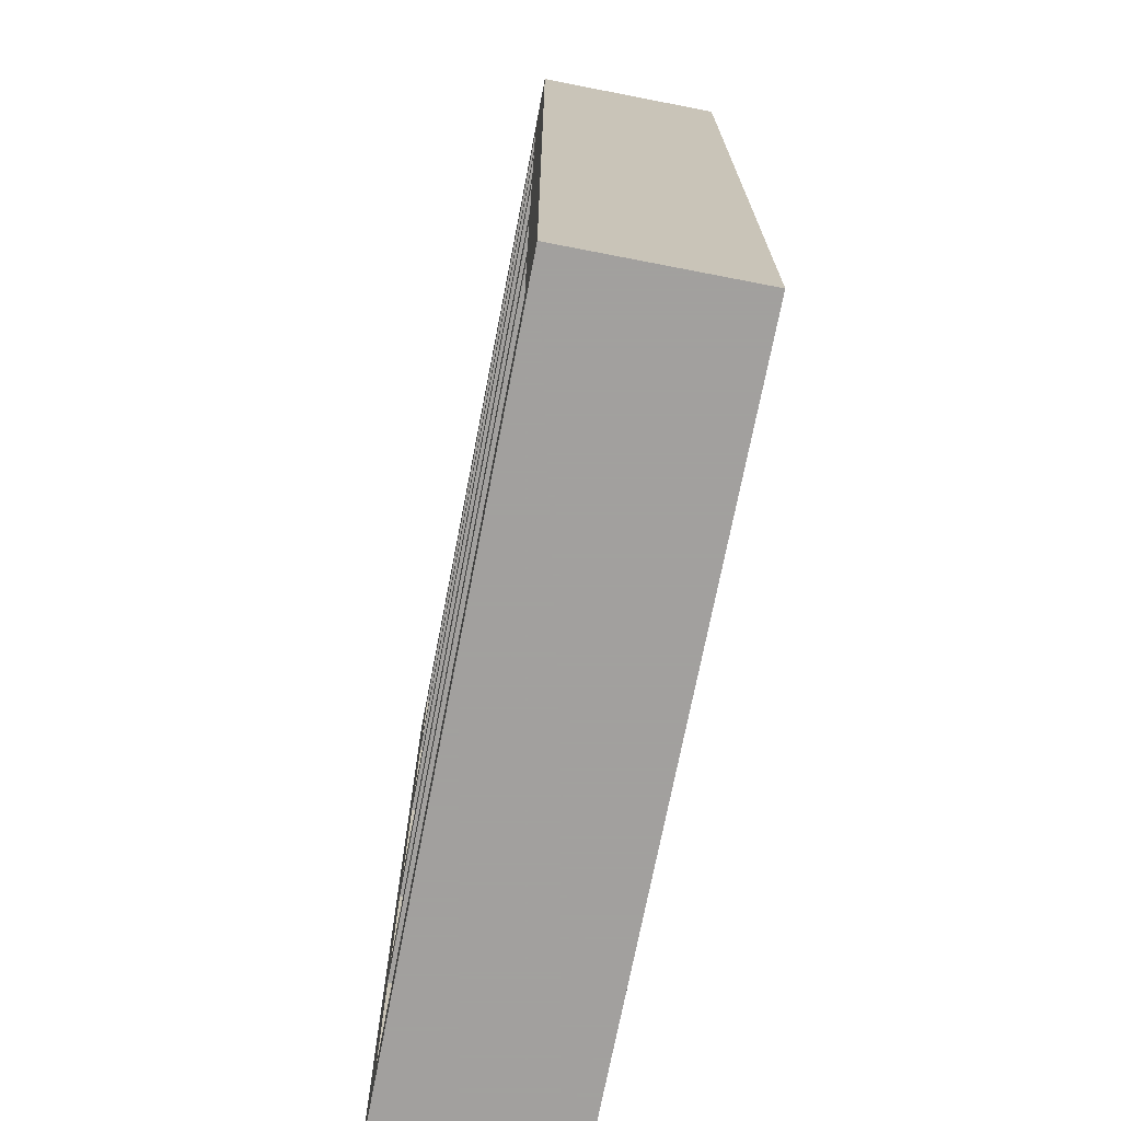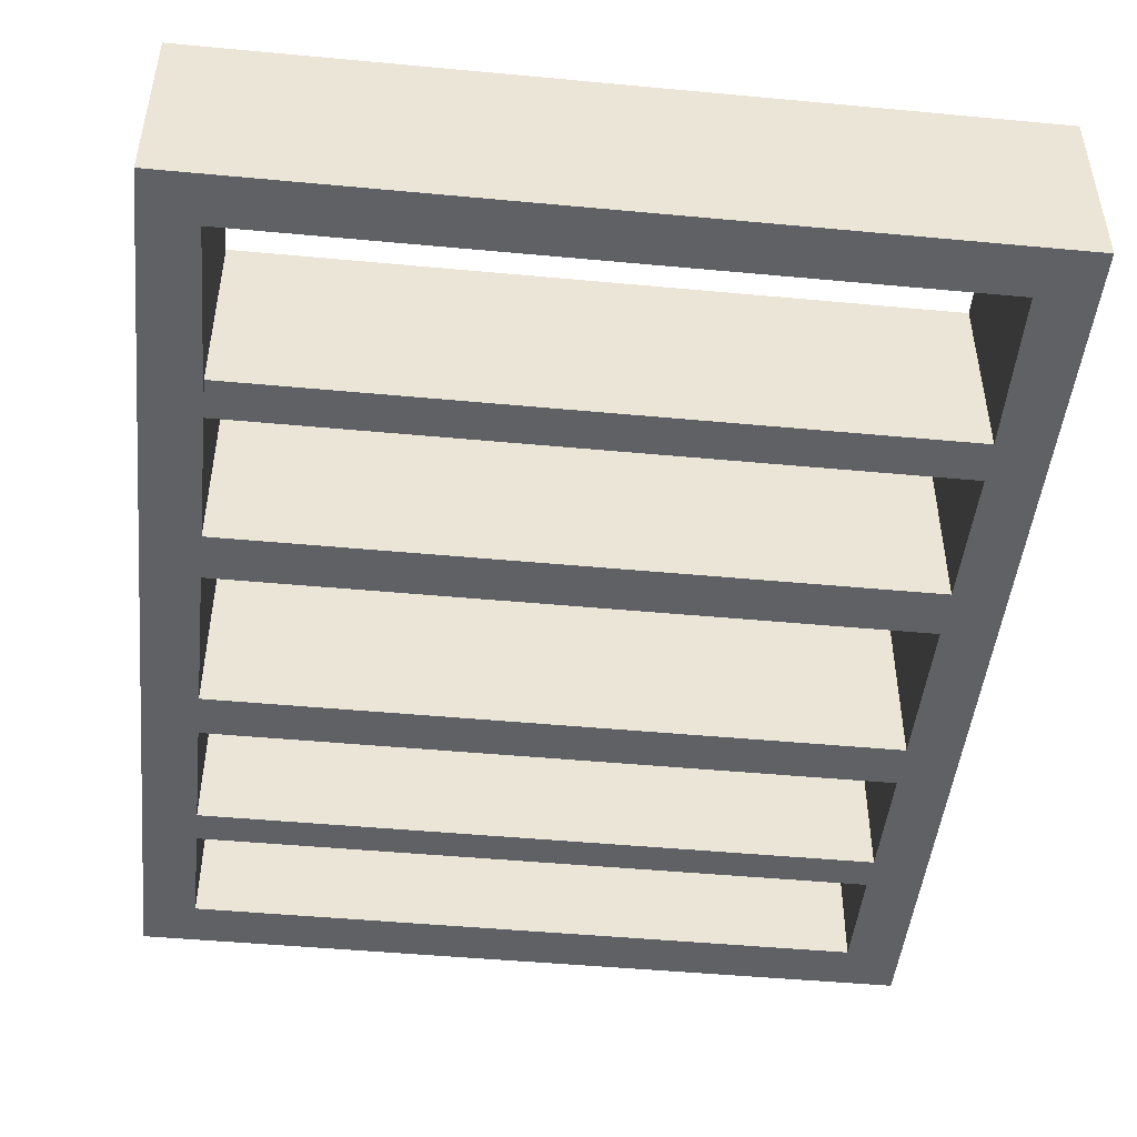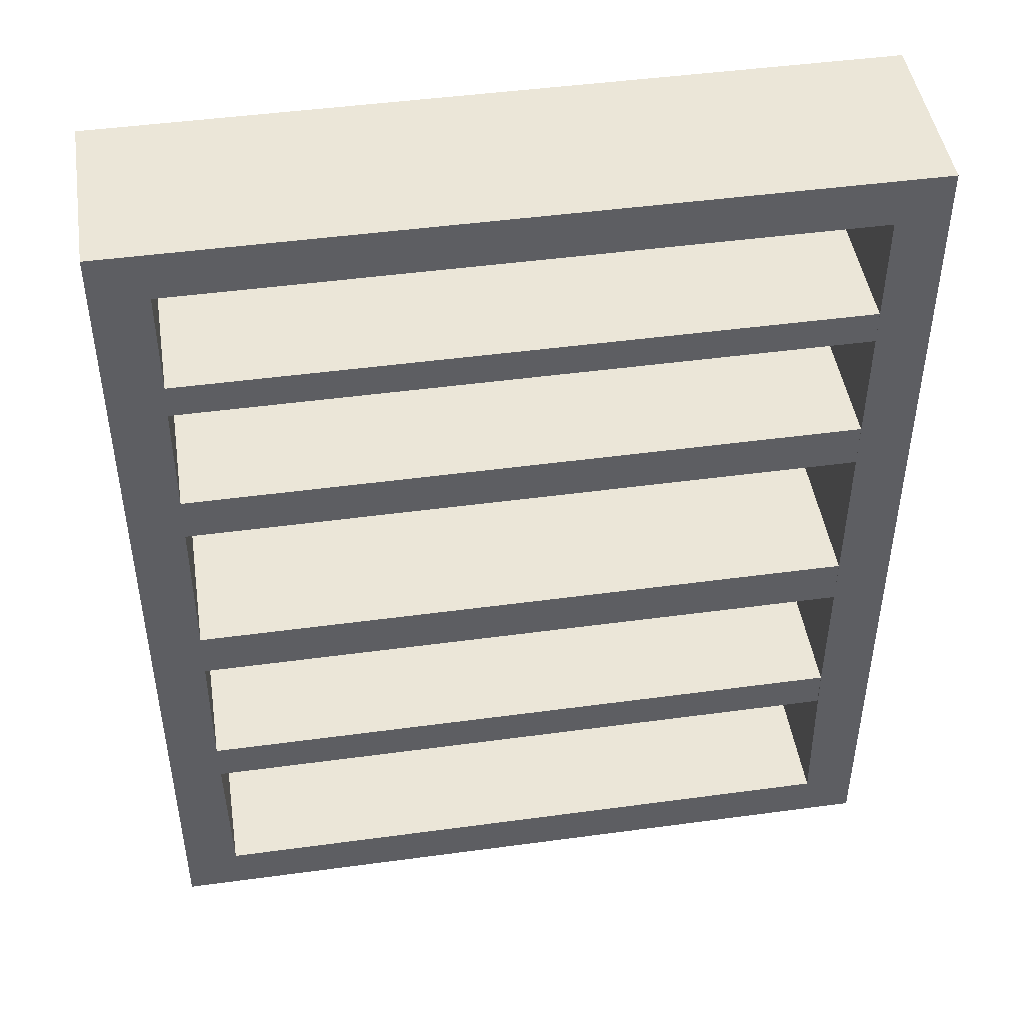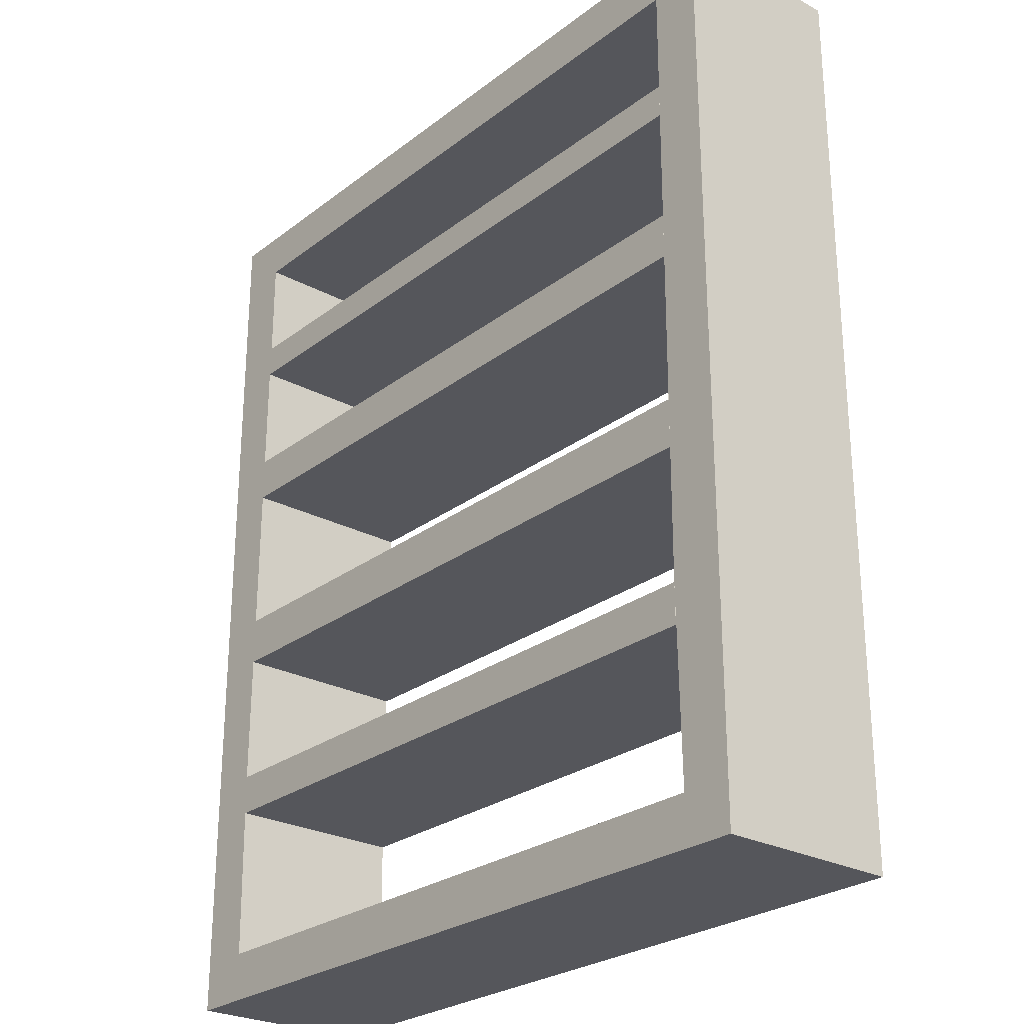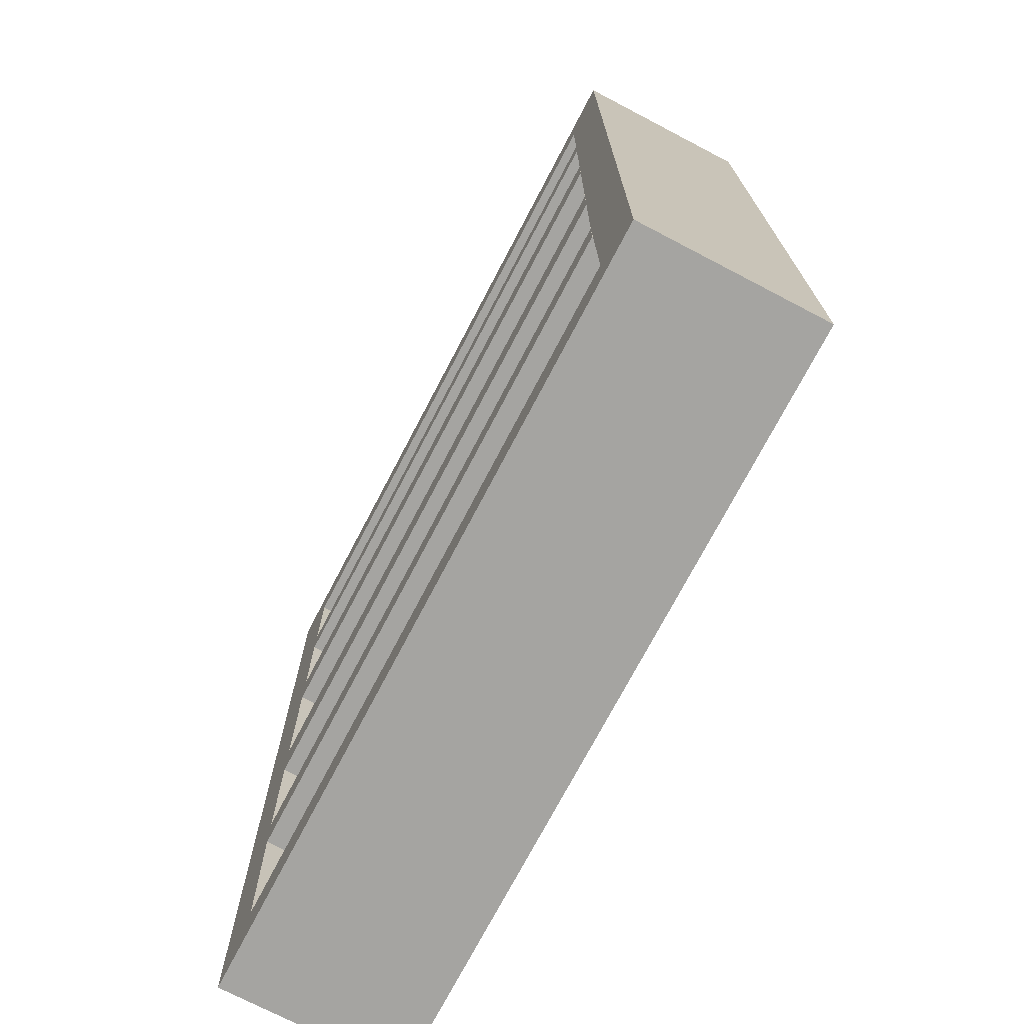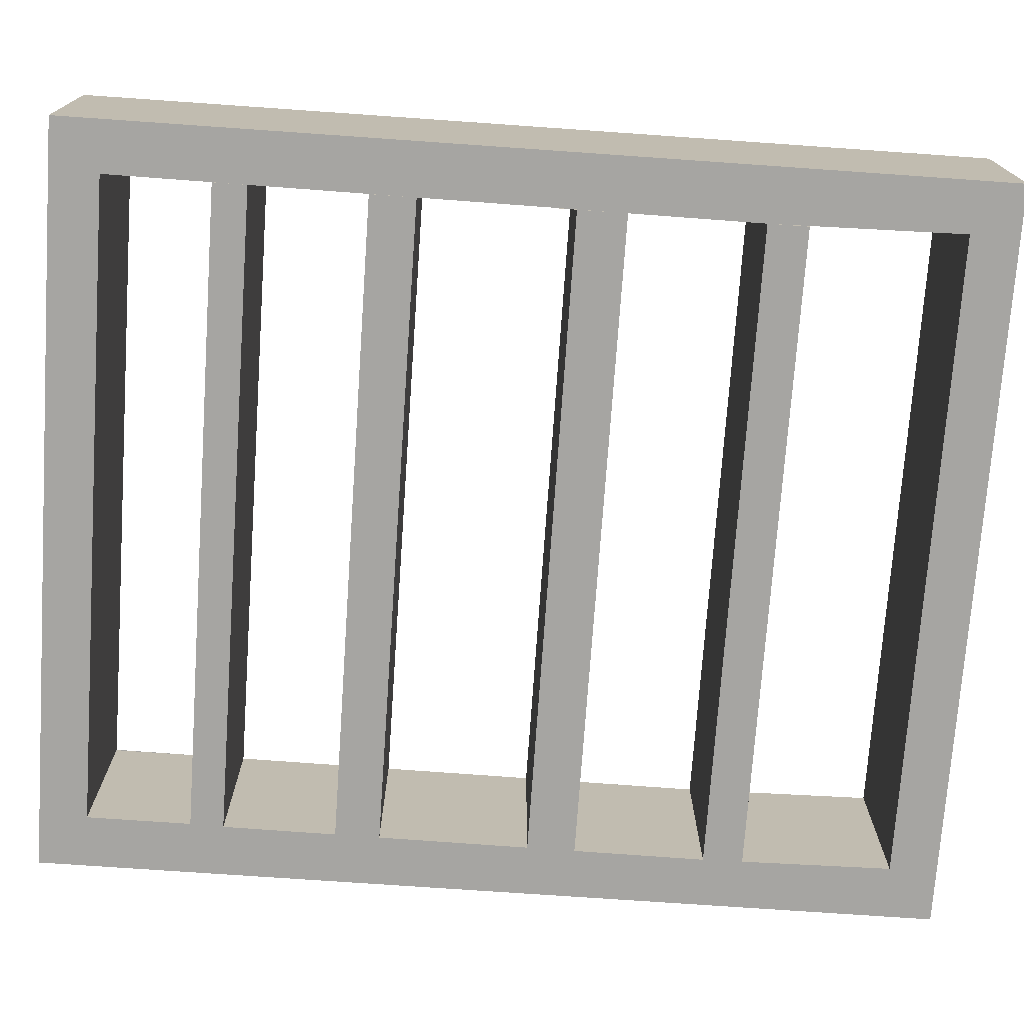
<metadata>
{"format":"obj","ext":"obj","renderer":"f3d","projection":"perspective","resolution":1024,"background":"white","views":[{"elev":-71.9,"azim":79.0,"up":"+Z"},{"elev":-47.5,"azim":174.0,"up":"+Y"},{"elev":46.4,"azim":-8.8,"up":"+Z"},{"elev":-26.2,"azim":49.9,"up":"+Z"},{"elev":-73.2,"azim":62.4,"up":"+Z"},{"elev":-73.8,"azim":86.0,"up":"+Y"}]}
</metadata>
<code>
v -0.8447 -0.1905 0.4566
v -0.8447 -0.1905 0.4566
v -0.8447 -0.1905 0.4566
v -0.8447 -0.1905 0.4566
v -0.8465 -0.1905 0.08135
v -0.8465 -0.1905 0.08135
v -0.8465 -0.1905 0.08135
v -0.8465 -0.1905 0.08135
v -0.846 -0.1905 0.1876
v -0.846 -0.1905 0.1876
v -0.8447 0.2378 0.4566
v -0.8447 0.2378 0.4566
v -0.8447 0.2378 0.4566
v -0.8447 0.2378 0.4566
v 0.6986 -0.1905 0.08135
v 0.6986 -0.1905 0.08135
v 0.6986 -0.1905 0.08135
v 0.6986 -0.1905 0.08135
v 0.6986 -0.1905 0.08135
v -0.8465 -0.1905 0.1876
v -0.8465 -0.1905 0.1876
v -0.8465 -0.1905 0.1876
v -0.9691 -0.1905 0.8975
v -0.9691 -0.1905 0.8975
v -0.9691 -0.1905 0.8975
v 0.7004 -0.1905 0.4566
v 0.7004 -0.1905 0.4566
v 0.7004 -0.1905 0.4566
v 0.7004 -0.1905 0.4566
v 0.7004 -0.1905 0.4566
v 0.7004 -0.1905 0.4566
v -0.8447 0.2378 0.5358
v -0.8447 0.2378 0.5358
v -0.8447 0.2378 0.5358
v -0.846 0.2378 0.1876
v -0.846 0.2378 0.1876
v -0.846 0.2378 0.1876
v 0.6986 -0.1905 0.1876
v 0.6986 -0.1905 0.1876
v 0.6986 -0.1905 0.1876
v 0.6986 -0.1905 0.1876
v -0.8465 0.2378 0.08135
v -0.8465 0.2378 0.08135
v -0.8465 0.2378 0.08135
v -0.8465 0.2378 0.08135
v -0.8465 0.2378 0.08135
v -0.8465 0.2378 0.1876
v -0.8465 0.2378 0.1876
v -0.8465 0.2378 0.1876
v -0.8447 -0.1905 0.5358
v -0.8447 -0.1905 0.5358
v -0.8447 -0.1905 0.5358
v 0.7004 0.2378 0.4566
v 0.7004 0.2378 0.4566
v 0.7004 0.2378 0.4566
v 0.7004 0.2378 0.4566
v 0.7004 0.2378 0.4566
v 0.7004 0.2378 0.4566
v 0.7004 -0.1905 0.5358
v 0.7004 -0.1905 0.5358
v 0.7004 -0.1905 0.5358
v 0.7004 -0.1905 0.5358
v -0.8444 0.2378 0.5358
v -0.8444 0.2378 0.5358
v -0.8444 0.2378 0.5358
v -0.9691 0.2378 0.8975
v -0.9691 0.2378 0.8975
v -0.9691 0.2378 0.8975
v 0.6986 -0.1455 0.1876
v 0.6986 -0.1455 0.1876
v 0.6986 0.2378 0.08135
v 0.6986 0.2378 0.08135
v 0.6986 0.2378 0.08135
v 0.6986 0.2378 0.08135
v 0.6986 0.2378 0.08135
v -0.848 -0.1905 -0.2329
v -0.848 -0.1905 -0.2329
v -0.8444 -0.1905 0.5358
v -0.8444 -0.1905 0.5358
v -0.8444 -0.1905 0.5358
v -0.8444 -0.1905 0.5358
v 0.7004 -0.1455 0.4566
v 0.7004 -0.1455 0.4566
v 0.7004 -0.1455 0.4566
v 0.7004 0.2378 0.5358
v 0.7004 0.2378 0.5358
v 0.7004 0.2378 0.5358
v 0.7004 0.2378 0.5358
v 0.7004 -0.1455 0.5358
v 0.7004 -0.1455 0.5358
v -0.8426 0.2378 0.8975
v -0.8426 0.2378 0.8975
v 0.6986 0.2378 0.1876
v 0.6986 0.2378 0.1876
v 0.6986 0.2378 0.1876
v 0.6986 0.2378 0.1876
v 0.6986 -0.1455 0.08135
v 0.6986 -0.1455 0.08135
v 0.6986 -0.1455 0.08135
v -0.8482 0.2378 -0.2754
v -0.8482 0.2378 -0.2754
v -0.8482 0.2378 -0.2754
v -0.8482 0.2378 -0.2754
v -0.8487 -0.1905 -0.2329
v -0.8426 -0.1905 0.8975
v -0.8426 -0.1905 0.8975
v -0.8426 -0.1905 0.8975
v -0.8426 -0.1905 0.8975
v 0.7023 -0.1455 0.8318
v -0.8426 -0.1905 0.5358
v -0.8426 -0.1905 0.5358
v -0.8426 -0.1905 0.5358
v -0.8426 -0.1905 0.5358
v 0.6963 -0.1455 -0.3894
v 0.6963 -0.1455 -0.3894
v 0.6963 -0.1455 -0.3894
v 0.6963 0.2378 -0.3894
v 0.6963 0.2378 -0.3894
v 0.6963 0.2378 -0.3894
v 0.6963 0.2378 -0.3894
v 0.6963 0.2378 -0.3894
v -0.8482 -0.1905 -0.2754
v -0.8482 -0.1905 -0.2754
v -0.8482 -0.1905 -0.2754
v -0.848 0.2378 -0.2329
v -0.848 0.2378 -0.2329
v -0.8487 0.2378 -0.2329
v -0.8487 -0.1905 -0.3894
v -0.8487 -0.1905 -0.3894
v -0.8487 -0.1905 -0.3894
v 0.7023 -0.1905 0.8318
v 0.7023 -0.1905 0.8318
v 0.7023 -0.1905 0.8318
v 0.8231 -0.1905 0.8975
v 0.8231 -0.1905 0.8975
v 0.8231 -0.1905 0.8975
v 0.8231 0.2378 0.8975
v 0.8231 0.2378 0.8975
v 0.8231 0.2378 0.8975
v 0.7023 0.2378 0.8318
v 0.7023 0.2378 0.8318
v 0.7023 0.2378 0.8318
v -0.8444 0.2378 0.7835
v -0.9691 0.2378 -1.267
v -0.9691 0.2378 -1.267
v -0.9691 0.2378 -1.267
v 0.6963 -0.1905 -0.3894
v 0.6963 -0.1905 -0.3894
v 0.6963 -0.1905 -0.3894
v 0.6963 -0.1905 -0.3894
v 0.6963 -0.1905 -0.3894
v 0.6968 0.2378 -0.2754
v -0.8487 0.2378 -0.3894
v -0.8487 0.2378 -0.3894
v -0.8487 0.2378 -0.3894
v 0.6963 0.2378 -0.2754
v 0.6963 0.2378 -0.2754
v 0.6963 0.2378 -0.2754
v 0.6963 0.2378 -0.2754
v -0.8502 -0.1905 -0.7006
v -0.8502 -0.1905 -0.7006
v -0.8502 -0.1905 -0.7006
v 0.7023 0.2378 0.8975
v 0.7023 0.2378 0.8975
v -0.8426 -0.1905 0.7835
v -0.8426 -0.1905 0.7835
v -0.8426 -0.1905 0.7835
v -0.8426 -0.1905 0.7835
v 0.702 -0.1905 0.7835
v 0.702 -0.1905 0.7835
v 0.702 -0.1905 0.7835
v 0.7023 -0.1455 0.7835
v 0.7023 -0.1455 0.7835
v 0.7023 -0.1905 0.7835
v 0.7023 -0.1905 0.7835
v 0.7023 -0.1905 0.7835
v 0.7023 -0.1905 0.7835
v 0.7023 0.2378 0.7835
v 0.7023 0.2378 0.7835
v 0.7023 0.2378 0.7835
v 0.7023 0.2378 0.7835
v 0.702 0.2378 0.7835
v 0.702 0.2378 0.7835
v 0.702 0.2378 0.7835
v -0.9691 -0.1905 -1.267
v -0.9691 -0.1905 -1.267
v -0.9691 -0.1905 -1.267
v -0.8426 0.2378 -1.153
v -0.8426 0.2378 -1.153
v -0.8426 0.2378 -1.153
v -0.8426 0.2378 -1.153
v 0.6963 -0.1905 -0.2754
v 0.6963 -0.1905 -0.2754
v 0.6963 -0.1905 -0.2754
v 0.6963 -0.1905 -0.2754
v 0.6947 -0.1455 -0.7006
v 0.6947 -0.1455 -0.7006
v 0.6947 0.2378 -0.7006
v 0.6947 0.2378 -0.7006
v 0.6947 0.2378 -0.7006
v 0.6947 0.2378 -0.7006
v 0.6963 -0.1455 -0.2754
v 0.6963 -0.1455 -0.2754
v -0.8502 0.2378 -0.7006
v -0.8502 0.2378 -0.7006
v -0.8502 0.2378 -0.7006
v -0.8502 0.2378 -0.7006
v -0.8502 -0.1905 -0.7953
v -0.8502 -0.1905 -0.7953
v -0.8502 -0.1905 -0.7953
v 0.7023 -0.1905 0.8975
v 0.7023 -0.1905 0.8975
v 0.6947 -0.1905 -0.7006
v 0.6947 -0.1905 -0.7006
v 0.6947 -0.1905 -0.7006
v 0.6947 -0.1905 -0.7006
v -0.8426 -0.1905 -1.153
v -0.8426 -0.1905 -1.153
v -0.8426 -0.1905 -1.153
v 0.8231 -0.1905 -1.267
v 0.8231 -0.1905 -1.267
v 0.8231 -0.1905 -1.267
v 0.7023 0.2378 -1.153
v 0.7023 0.2378 -1.153
v 0.7023 0.2378 -1.153
v 0.7023 0.2378 -1.153
v -0.8502 0.2378 -0.7953
v -0.8502 0.2378 -0.7953
v -0.8502 0.2378 -0.7953
v -0.8486 -0.1905 -0.7953
v -0.8486 -0.1905 -0.7953
v -0.8486 -0.1905 -0.7953
v 0.7023 -0.1905 -1.153
v 0.7023 -0.1905 -1.153
v 0.7023 -0.1905 -1.153
v 0.7023 -0.1905 -1.153
v -0.8426 0.2378 0.7835
v -0.8426 0.2378 0.7835
v 0.8231 0.2378 -1.267
v 0.8231 0.2378 -1.267
v 0.8231 0.2378 -1.267
v -0.8486 0.2378 -0.7953
v -0.8486 0.2378 -0.7953
v -0.8486 0.2378 -0.7953
v 0.6963 -0.1905 -0.2329
v 0.6947 -0.1455 -0.7953
v 0.6947 -0.1455 -0.7953
v 0.7023 -0.1455 -1.153
v 0.7023 -0.1455 -1.153
v 0.6947 0.2378 -0.7953
v 0.6947 0.2378 -0.7953
v 0.6947 0.2378 -0.7953
v 0.6947 0.2378 -0.7953
v 0.6963 -0.1455 -0.2329
v 0.6947 -0.1905 -0.7953
v 0.6947 -0.1905 -0.7953
v 0.6947 -0.1905 -0.7953
v 0.6947 -0.1905 -0.7953
f 1 10 5
f 6 14 3
f 10 5 16
f 10 5 21
f 10 1 25
f 31 4 11
f 33 13 2
f 6 35 14
f 16 41 10
f 15 8 43
f 7 22 48
f 5 21 25
f 20 9 36
f 21 10 25
f 1 50 25
f 11 55 31
f 1 28 60
f 2 51 33
f 32 64 12
f 66 32 12
f 12 37 49
f 42 35 6
f 9 38 36
f 70 40 18
f 43 72 15
f 42 6 76
f 48 46 7
f 36 47 20
f 77 5 25
f 50 78 25
f 78 50 1
f 56 84 27
f 88 53 12
f 60 78 1
f 89 62 26
f 65 34 52
f 12 64 88
f 91 64 32
f 66 12 49
f 66 91 32
f 49 37 45
f 45 37 95
f 38 96 36
f 18 99 70
f 39 69 93
f 73 98 19
f 95 74 45
f 100 42 76
f 66 49 45
f 104 77 25
f 78 105 25
f 52 81 65
f 109 83 30
f 17 30 83
f 26 82 89
f 83 57 71
f 57 83 109
f 82 58 85
f 61 111 79
f 61 90 86
f 87 65 110
f 92 68 23
f 94 70 99
f 83 97 17
f 17 97 115
f 71 97 83
f 97 71 117
f 99 75 94
f 76 122 100
f 103 125 44
f 66 45 127
f 130 104 25
f 123 77 104
f 23 107 92
f 113 108 80
f 81 110 65
f 131 109 30
f 135 28 16
f 85 89 82
f 74 53 139
f 109 140 57
f 110 59 87
f 112 63 143
f 24 67 146
f 115 149 17
f 117 115 97
f 74 152 118
f 153 122 100
f 157 102 124
f 45 126 127
f 127 126 101
f 66 127 154
f 162 130 25
f 104 130 123
f 107 163 92
f 106 111 166
f 29 171 133
f 131 172 109
f 135 16 148
f 135 176 28
f 152 74 139
f 53 179 139
f 141 183 54
f 109 178 140
f 143 165 112
f 146 185 24
f 145 66 190
f 119 116 151
f 193 147 114
f 149 115 196
f 115 117 198
f 202 114 121
f 118 152 139
f 156 118 152
f 122 153 129
f 101 154 127
f 154 101 156
f 124 192 157
f 66 154 206
f 208 162 25
f 153 129 160
f 123 130 148
f 164 142 91
f 107 212 163
f 105 167 132
f 132 176 169
f 169 132 167
f 176 169 28
f 172 131 174
f 178 109 172
f 135 148 213
f 135 132 176
f 179 142 139
f 182 179 53
f 142 182 179
f 142 182 91
f 219 25 186
f 222 187 144
f 190 224 145
f 66 227 190
f 120 150 128
f 114 202 193
f 148 194 123
f 196 214 149
f 198 196 115
f 200 118 139
f 121 158 202
f 156 118 154
f 128 155 120
f 195 203 159
f 66 206 227
f 160 204 153
f 219 208 25
f 162 232 208
f 204 210 160
f 142 164 139
f 212 137 163
f 211 105 132
f 175 170 184
f 170 168 184
f 173 177 180
f 135 213 235
f 135 211 132
f 181 175 184
f 237 91 182
f 186 221 219
f 144 239 222
f 241 145 224
f 223 188 217
f 227 242 190
f 245 193 202
f 214 246 196
f 197 199 215
f 214 196 249
f 196 198 226
f 196 251 198
f 224 200 139
f 206 227 242
f 210 204 229
f 204 160 231
f 207 161 201
f 232 208 219
f 162 232 213
f 230 209 243
f 212 136 137
f 238 184 168
f 221 135 235
f 249 236 214
f 235 219 221
f 220 240 138
f 224 139 241
f 217 233 223
f 218 191 204
f 189 244 205
f 228 243 209
f 202 254 245
f 246 214 255
f 251 196 246
f 216 201 161
f 226 249 196
f 200 250 206
f 242 206 250
f 231 218 204
f 256 213 232
f 252 230 243
f 138 134 220
f 234 248 225
f 247 258 253
f 257 230 252

</code>
